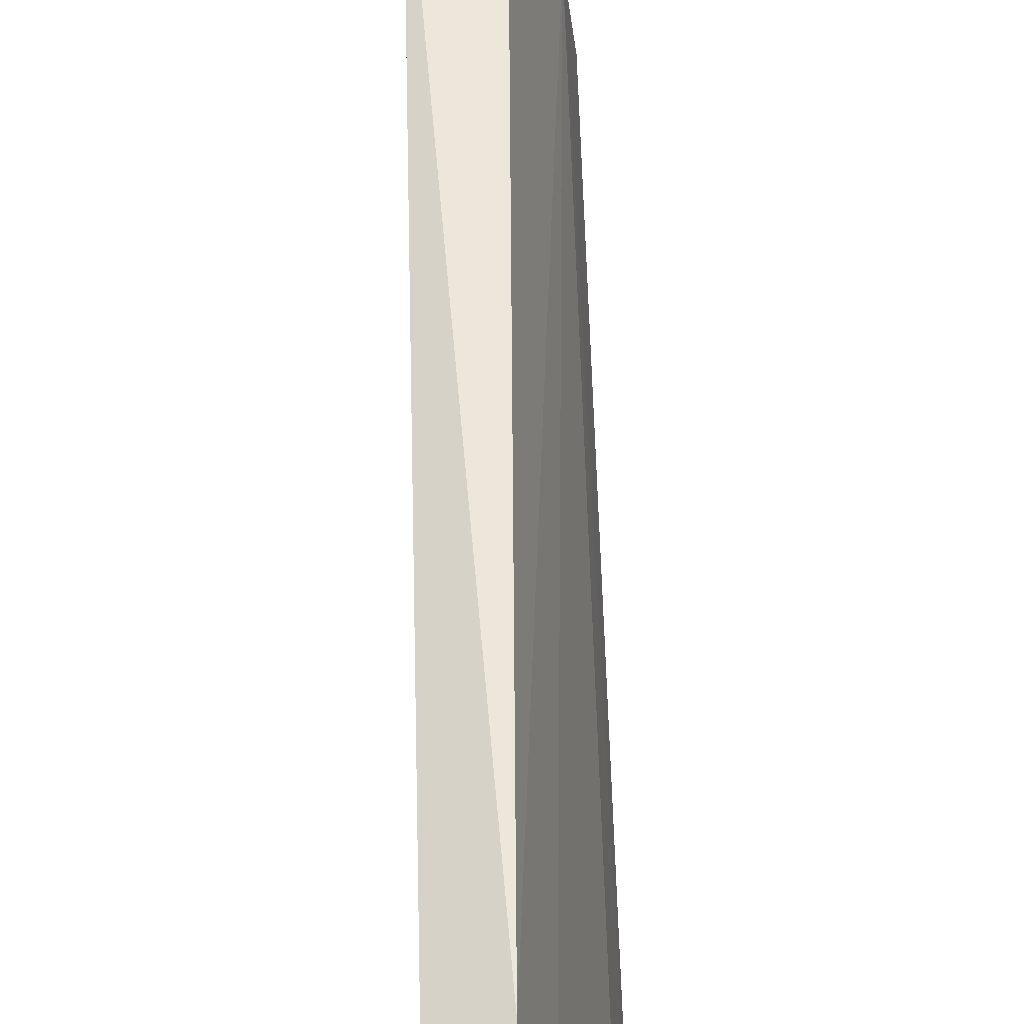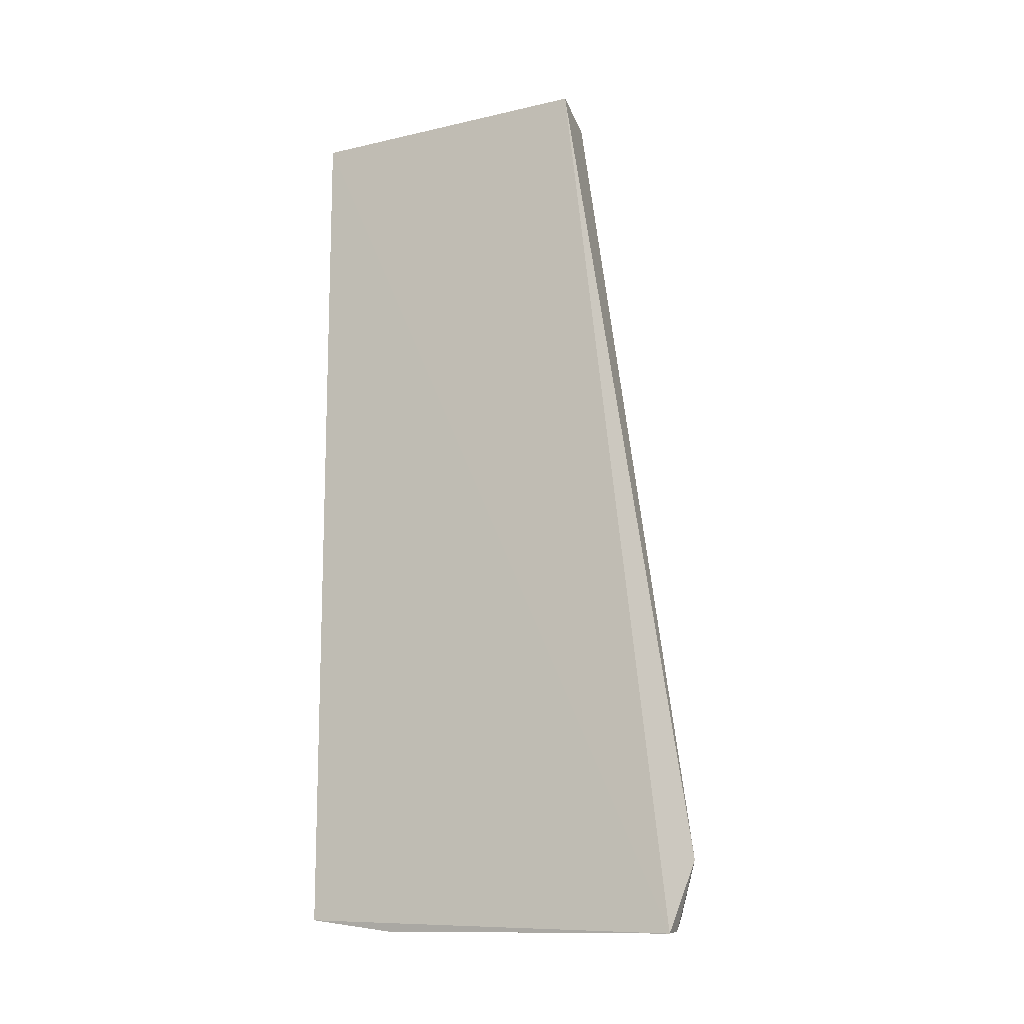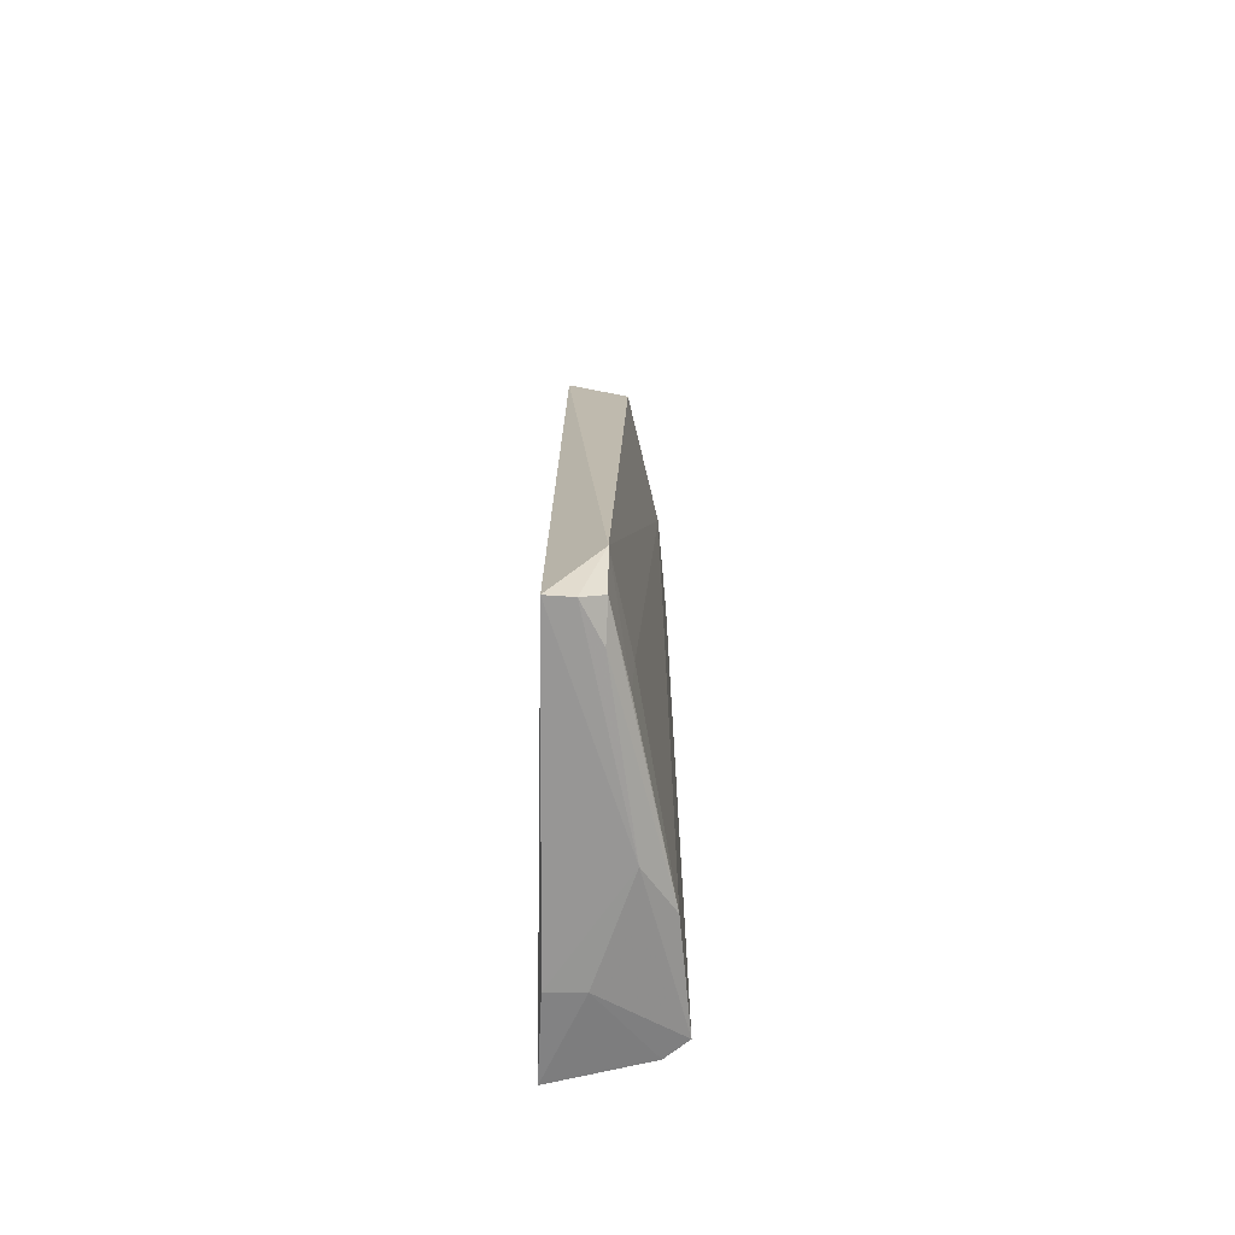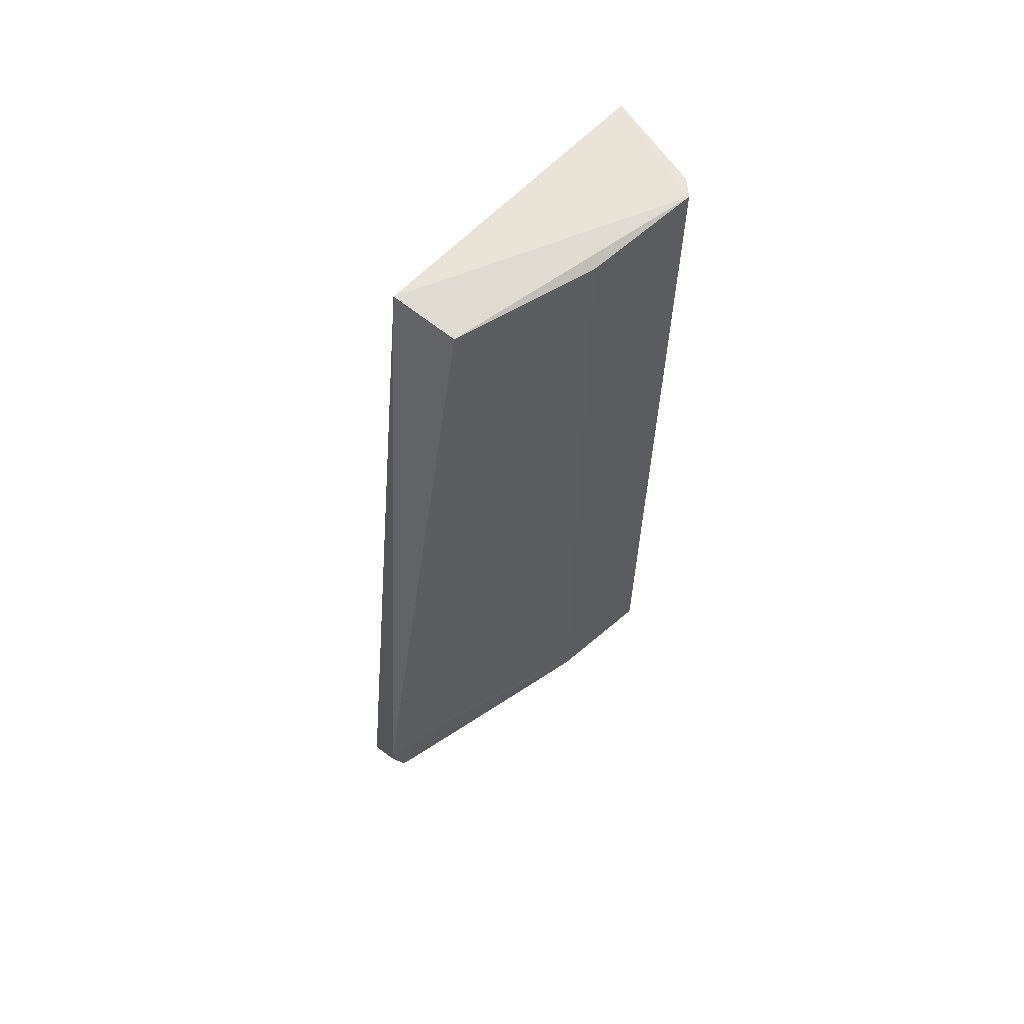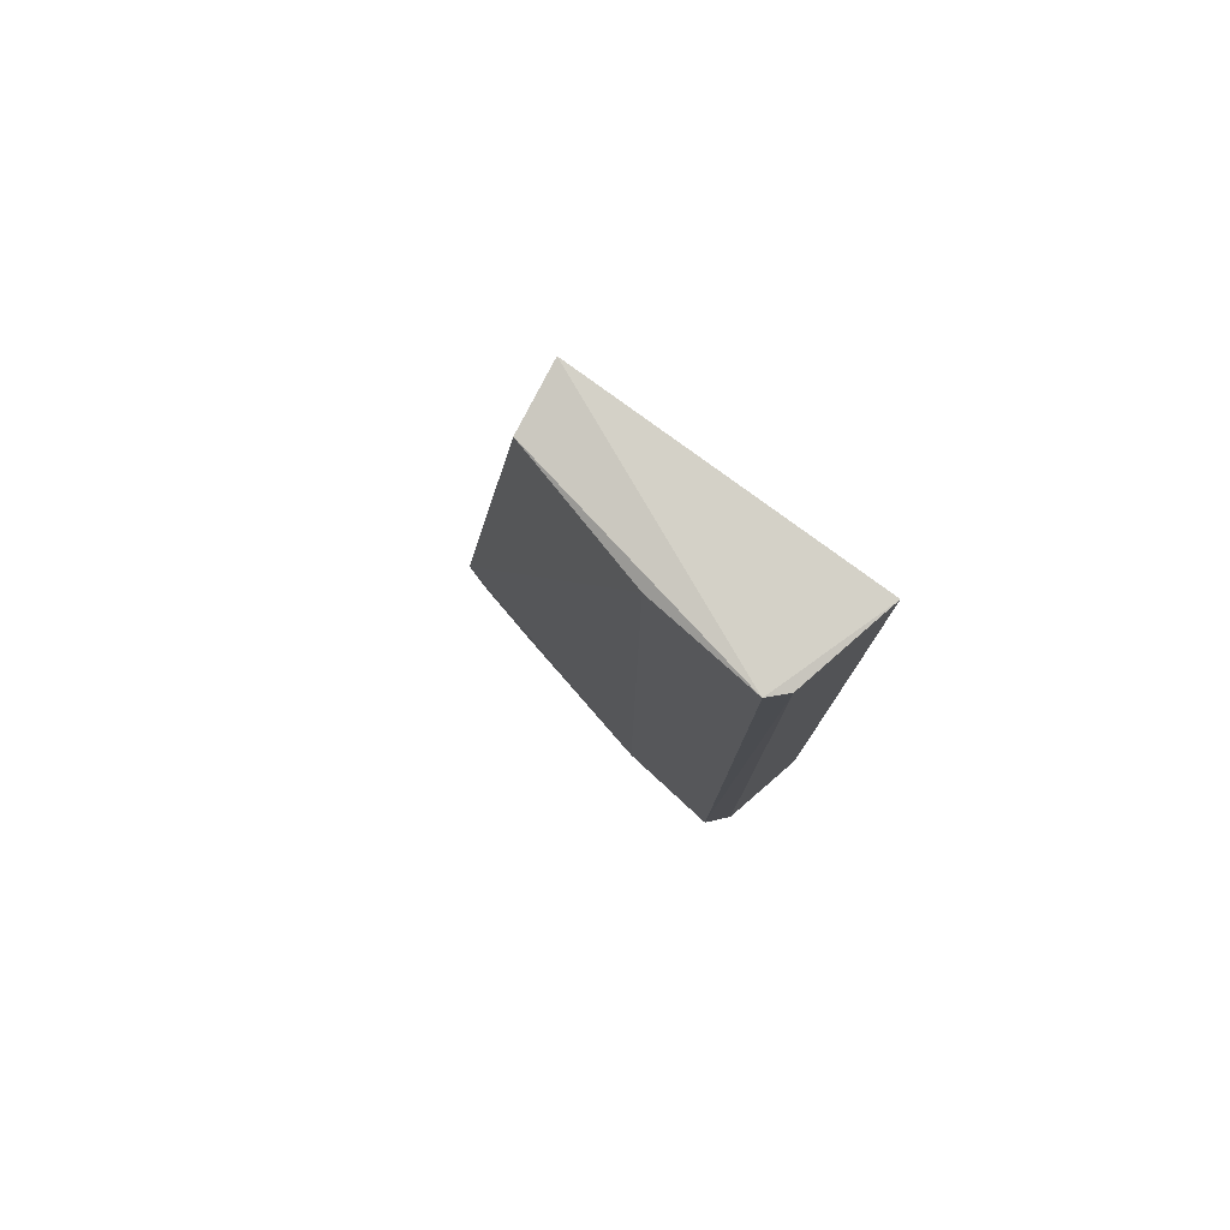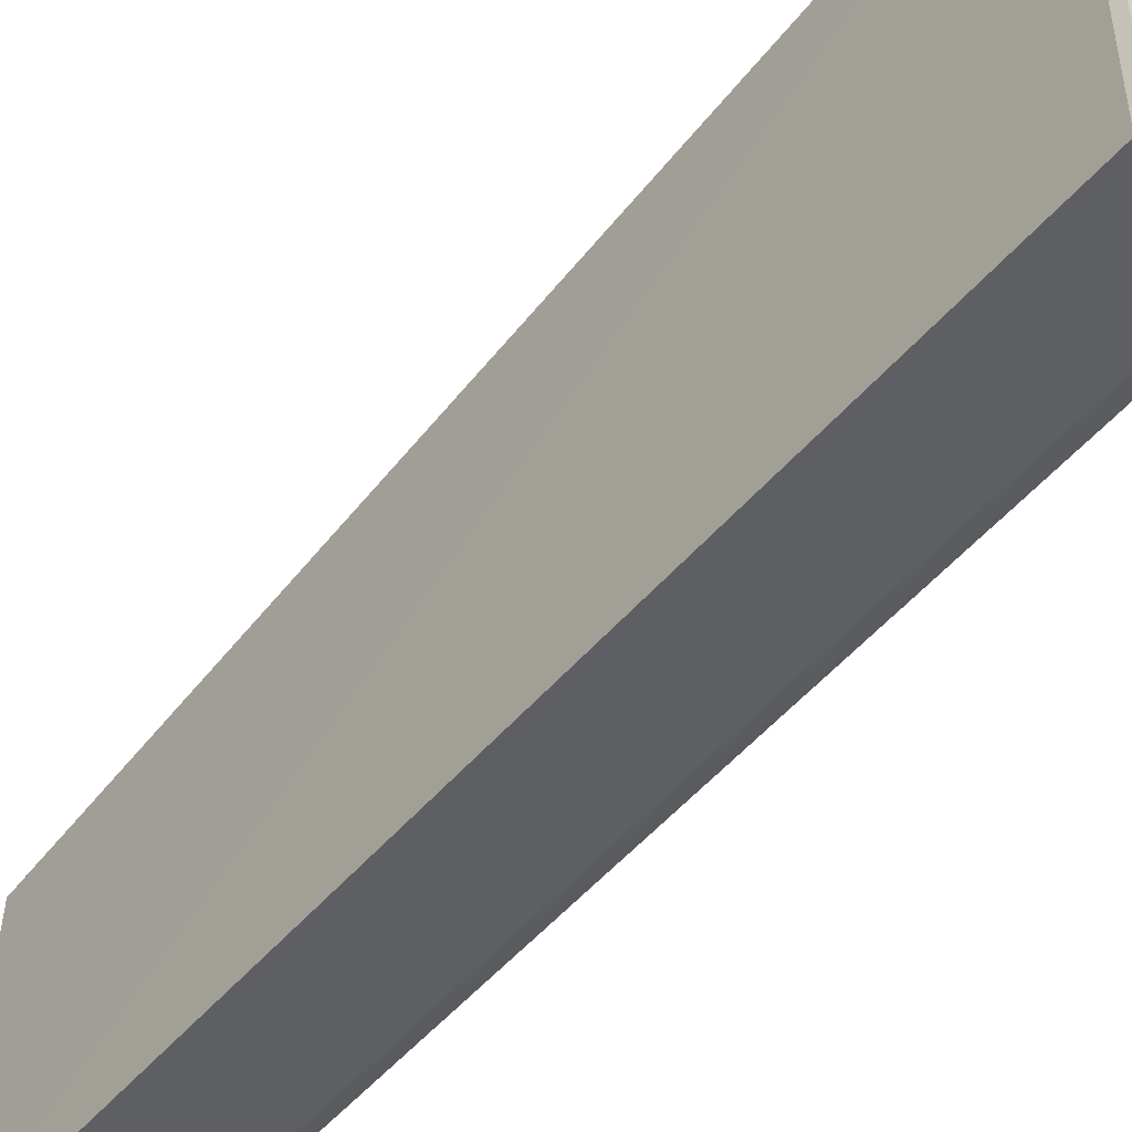
<metadata>
{"format":"obj","ext":"obj","renderer":"f3d","projection":"perspective","resolution":1024,"background":"white","views":[{"elev":62.2,"azim":178.3,"up":"+Y"},{"elev":-13.1,"azim":116.2,"up":"+Z"},{"elev":-68.1,"azim":179.3,"up":"+Z"},{"elev":61.8,"azim":-136.4,"up":"+Z"},{"elev":78.6,"azim":-53.2,"up":"+Z"},{"elev":-54.0,"azim":139.9,"up":"+Y"}]}
</metadata>
<code>
v -0.1162 0.01373 0.09919
v -0.1158 -0.01869 0.09857
v -0.1161 0.02507 0.001726
v -0.1188 0.02484 0.001913
v -0.1282 -0.01475 0.09845
v -0.1158 -0.01859 0.003084
v -0.1211 0.0262 0.00942
v -0.1199 -0.008991 0.001922
v -0.1264 -0.0164 0.09822
v -0.1232 0.01274 0.0981
v -0.1237 0.002401 0.001887
v -0.1161 -0.008992 0.001848
v -0.1283 -0.01437 0.003647
v -0.127 -0.002568 0.09761
v -0.1259 -0.01639 0.003691
v -0.123 0.01647 0.003491
v -0.1211 0.0245 0.003371
v -0.127 -0.002399 0.003083
v -0.1232 0.01655 0.009416
v -0.121 0.02067 0.002278
f 1 2 3
f 5 2 1
f 6 3 2
f 7 1 3
f 7 3 4
f 9 6 2
f 9 2 5
f 10 5 1
f 10 1 7
f 11 4 3
f 12 3 6
f 12 6 8
f 12 11 3
f 12 8 11
f 13 11 8
f 13 9 5
f 14 10 7
f 14 5 10
f 14 13 5
f 15 13 8
f 15 8 6
f 15 6 9
f 15 9 13
f 17 16 7
f 17 7 4
f 18 11 13
f 18 13 14
f 18 16 17
f 19 18 14
f 19 14 7
f 19 7 16
f 19 16 18
f 20 18 17
f 20 17 4
f 20 4 11
f 20 11 18

</code>
